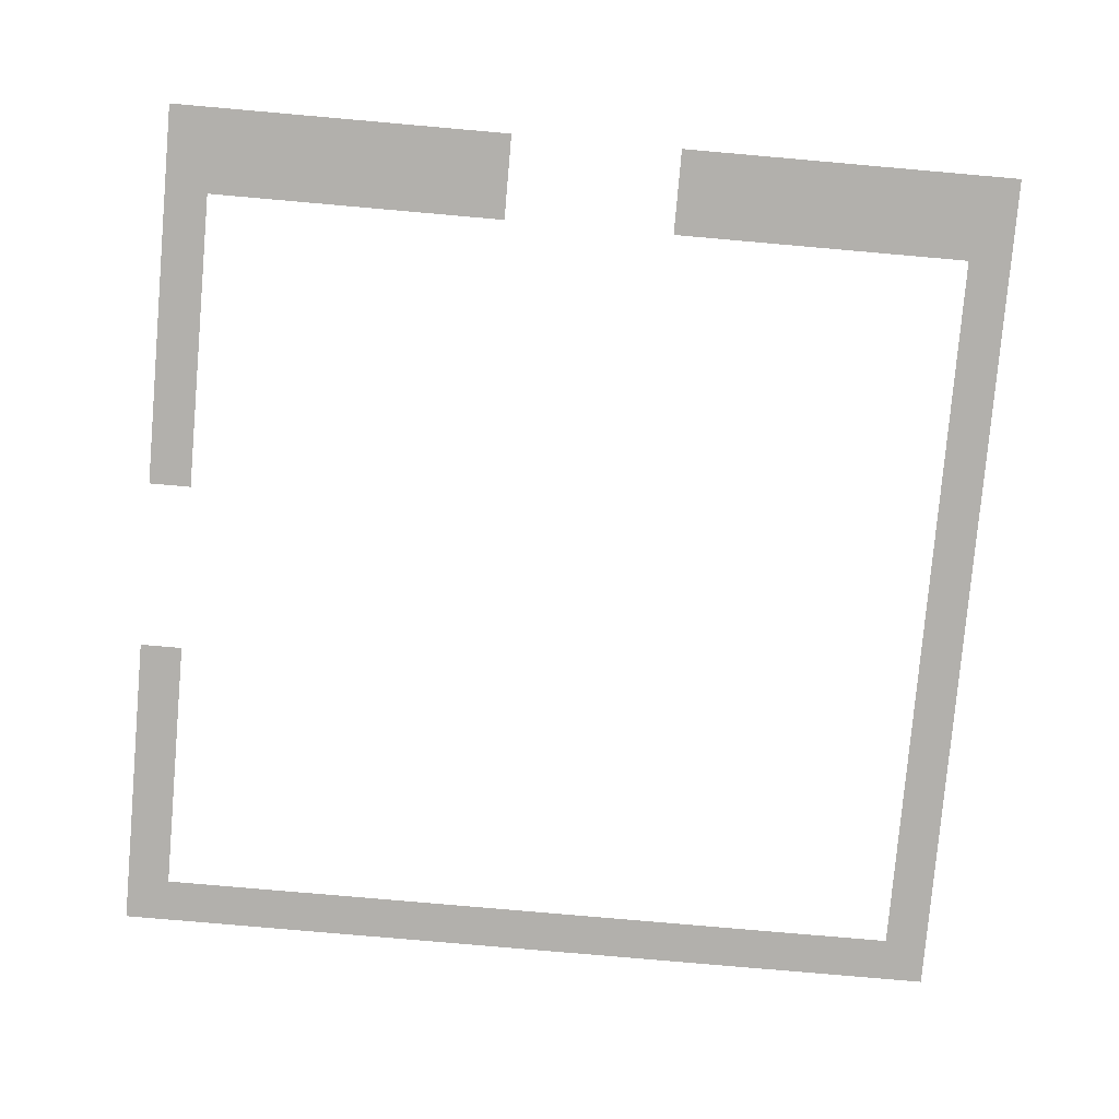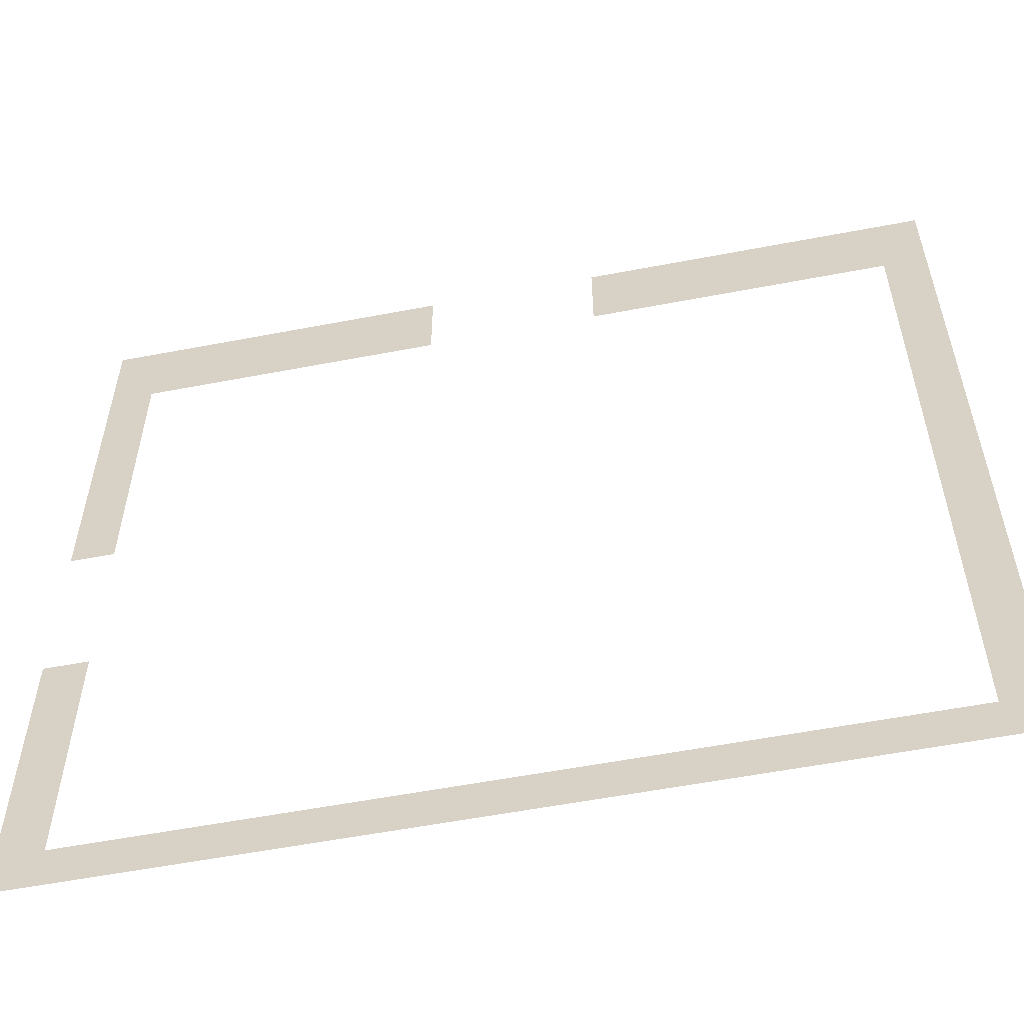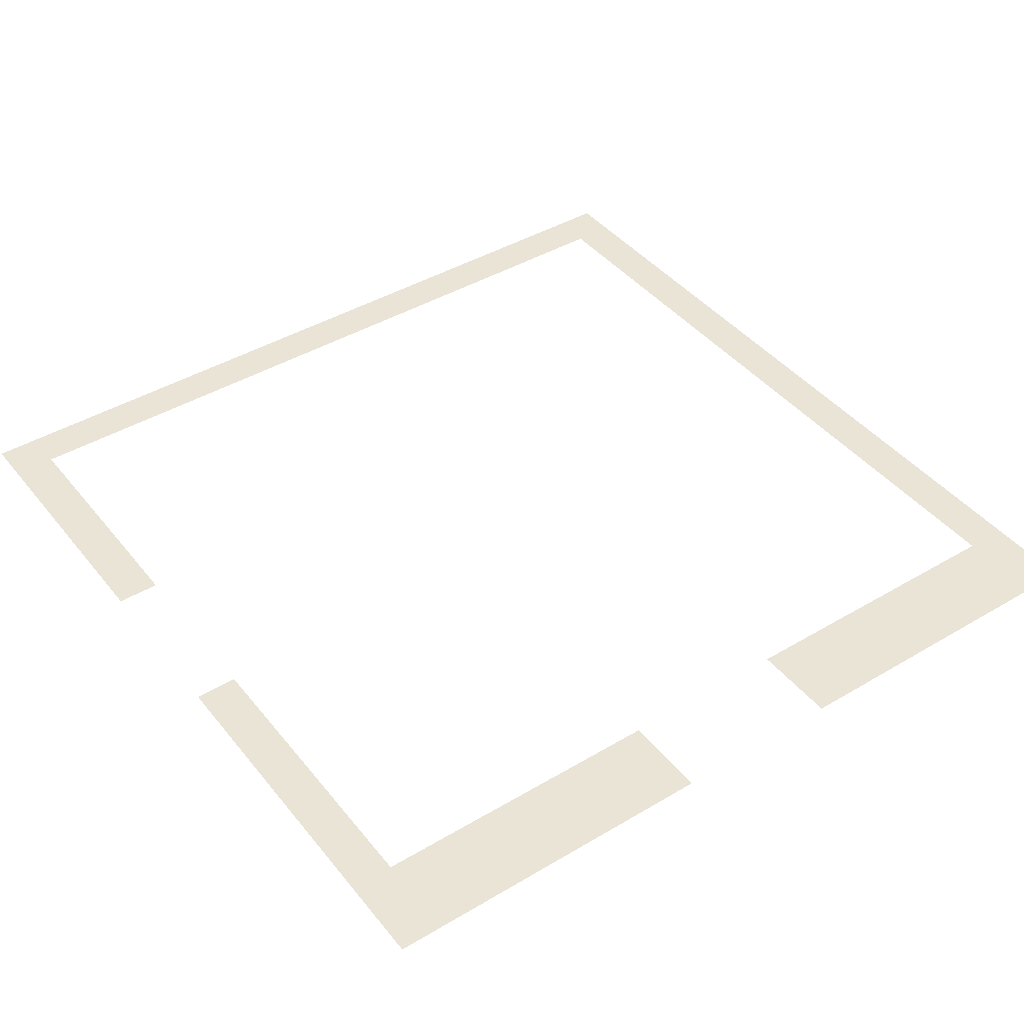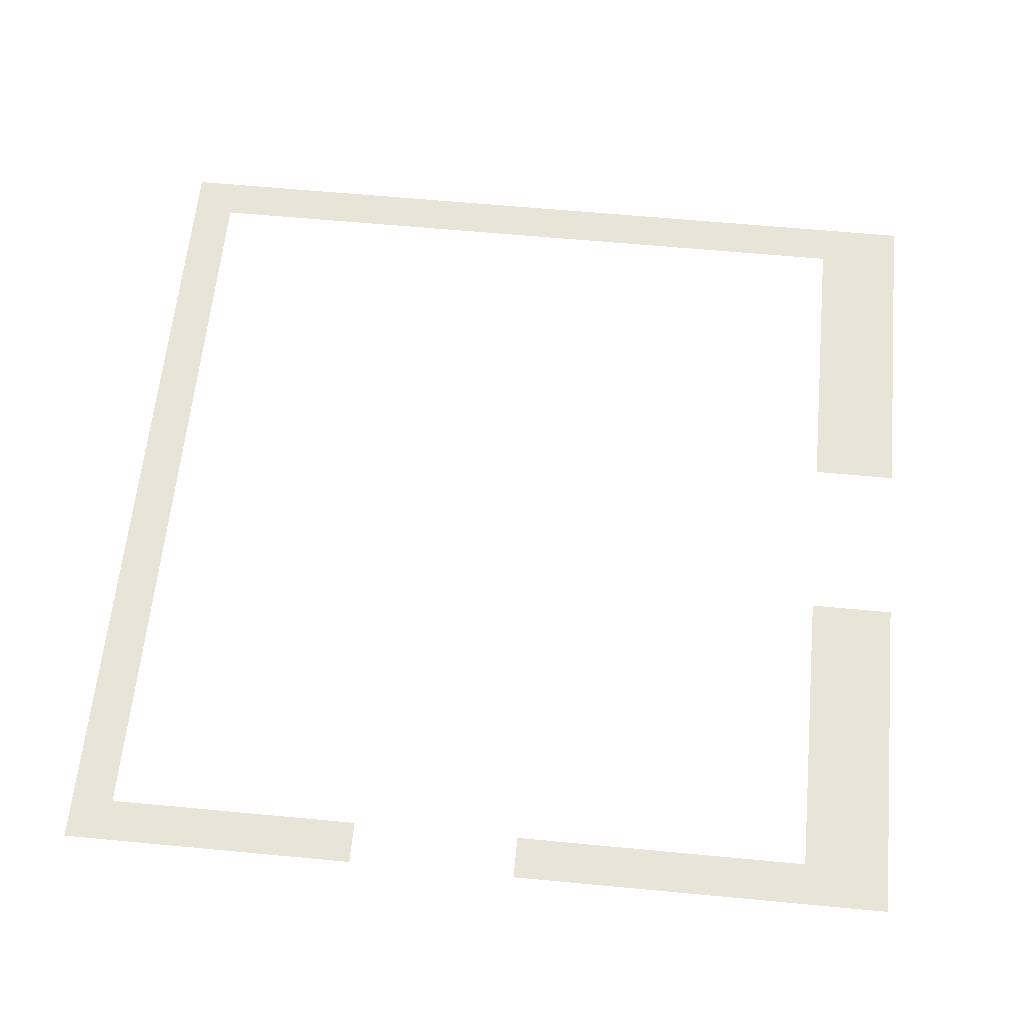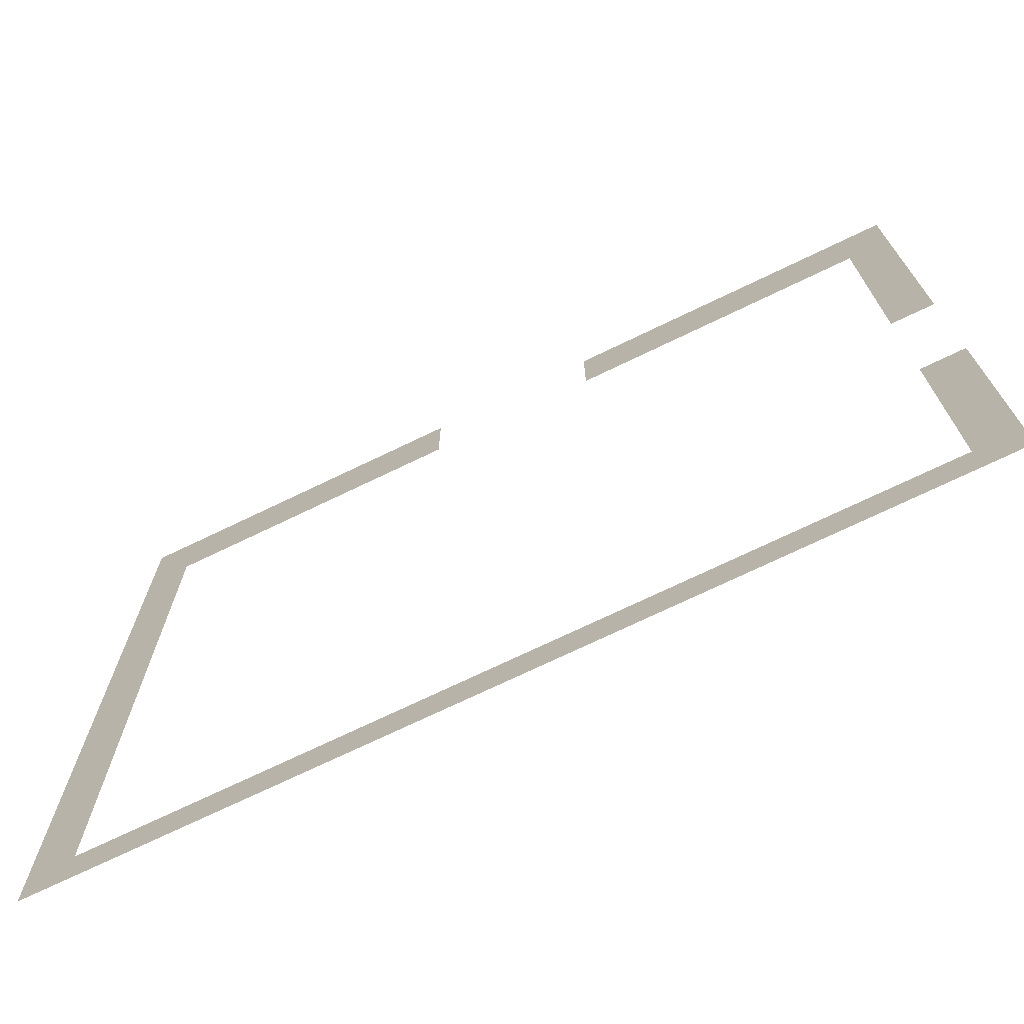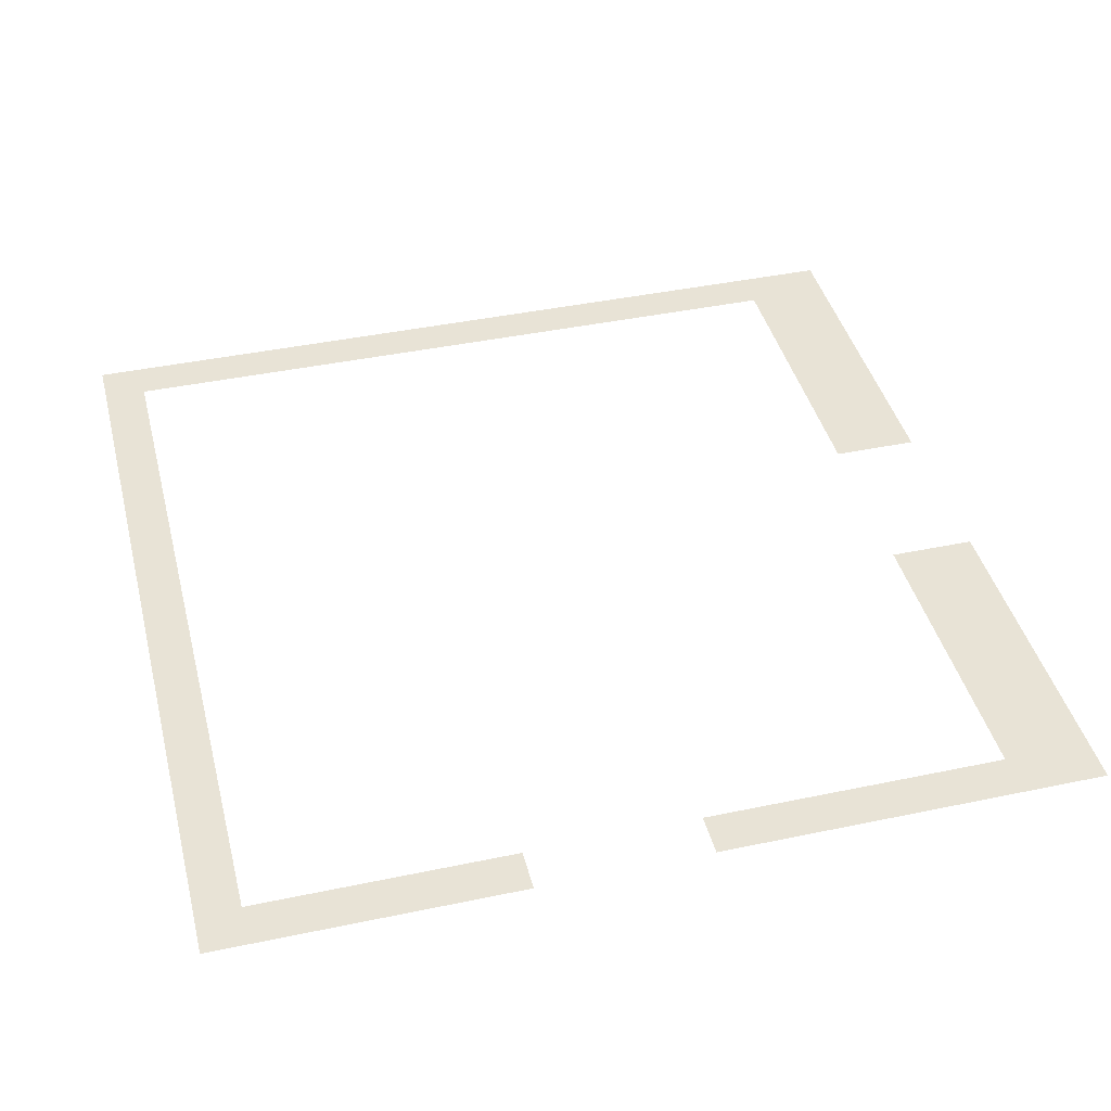
<metadata>
{"format":"obj","ext":"obj","renderer":"f3d","projection":"perspective","resolution":1024,"background":"white","views":[{"elev":-78.8,"azim":175.0,"up":"+Z"},{"elev":-56.9,"azim":-168.7,"up":"+Y"},{"elev":42.4,"azim":144.6,"up":"+Z"},{"elev":61.3,"azim":95.5,"up":"+Z"},{"elev":-72.8,"azim":25.7,"up":"+Y"},{"elev":41.9,"azim":75.8,"up":"+Z"}]}
</metadata>
<code>
v 0 -16 0
v -16 -16 0
v -16 0 0
v 0 0 0
v -16 -16 0
v -32 -16 0
v -32 0 0
v -16 0 0
v -32 -16 0
v -48 -16 0
v -48 0 0
v -32 0 0
v -48 -16 0
v -64 -16 0
v -64 0 0
v -48 0 0
v -64 -16 0
v -80 -16 0
v -80 0 0
v -64 0 0
v -80 -16 0
v -96 -16 0
v -96 0 0
v -80 0 0
v -96 -16 0
v -112 -16 0
v -112 0 0
v -96 0 0
v -112 -16 0
v -128 -16 0
v -128 0 0
v -112 0 0
v -192 -16 0
v -208 -16 0
v -208 0 0
v -192 0 0
v -208 -16 0
v -224 -16 0
v -224 0 0
v -208 0 0
v -224 -16 0
v -240 -16 0
v -240 0 0
v -224 0 0
v -240 -16 0
v -256 -16 0
v -256 0 0
v -240 0 0
v -256 -16 0
v -272 -16 0
v -272 0 0
v -256 0 0
v -272 -16 0
v -288 -16 0
v -288 0 0
v -272 0 0
v -288 -16 0
v -304 -16 0
v -304 0 0
v -288 0 0
v -304 -16 0
v -320 -16 0
v -320 0 0
v -304 0 0
v 0 -32 0
v -16 -32 0
v -16 -16 0
v 0 -16 0
v -16 -32 0
v -32 -32 0
v -32 -16 0
v -16 -16 0
v -32 -32 0
v -48 -32 0
v -48 -16 0
v -32 -16 0
v -48 -32 0
v -64 -32 0
v -64 -16 0
v -48 -16 0
v -64 -32 0
v -80 -32 0
v -80 -16 0
v -64 -16 0
v -80 -32 0
v -96 -32 0
v -96 -16 0
v -80 -16 0
v -96 -32 0
v -112 -32 0
v -112 -16 0
v -96 -16 0
v -112 -32 0
v -128 -32 0
v -128 -16 0
v -112 -16 0
v -192 -32 0
v -208 -32 0
v -208 -16 0
v -192 -16 0
v -208 -32 0
v -224 -32 0
v -224 -16 0
v -208 -16 0
v -224 -32 0
v -240 -32 0
v -240 -16 0
v -224 -16 0
v -240 -32 0
v -256 -32 0
v -256 -16 0
v -240 -16 0
v -256 -32 0
v -272 -32 0
v -272 -16 0
v -256 -16 0
v -272 -32 0
v -288 -32 0
v -288 -16 0
v -272 -16 0
v -288 -32 0
v -304 -32 0
v -304 -16 0
v -288 -16 0
v -304 -32 0
v -320 -32 0
v -320 -16 0
v -304 -16 0
v 0 -48 0
v -16 -48 0
v -16 -32 0
v 0 -32 0
v -304 -48 0
v -320 -48 0
v -320 -32 0
v -304 -32 0
v 0 -64 0
v -16 -64 0
v -16 -48 0
v 0 -48 0
v -304 -64 0
v -320 -64 0
v -320 -48 0
v -304 -48 0
v 0 -80 0
v -16 -80 0
v -16 -64 0
v 0 -64 0
v -304 -80 0
v -320 -80 0
v -320 -64 0
v -304 -64 0
v 0 -96 0
v -16 -96 0
v -16 -80 0
v 0 -80 0
v -304 -96 0
v -320 -96 0
v -320 -80 0
v -304 -80 0
v 0 -112 0
v -16 -112 0
v -16 -96 0
v 0 -96 0
v -304 -112 0
v -320 -112 0
v -320 -96 0
v -304 -96 0
v 0 -128 0
v -16 -128 0
v -16 -112 0
v 0 -112 0
v -304 -128 0
v -320 -128 0
v -320 -112 0
v -304 -112 0
v 0 -144 0
v -16 -144 0
v -16 -128 0
v 0 -128 0
v -304 -144 0
v -320 -144 0
v -320 -128 0
v -304 -128 0
v -304 -160 0
v -320 -160 0
v -320 -144 0
v -304 -144 0
v -304 -176 0
v -320 -176 0
v -320 -160 0
v -304 -160 0
v -304 -192 0
v -320 -192 0
v -320 -176 0
v -304 -176 0
v -304 -208 0
v -320 -208 0
v -320 -192 0
v -304 -192 0
v 0 -224 0
v -16 -224 0
v -16 -208 0
v 0 -208 0
v -304 -224 0
v -320 -224 0
v -320 -208 0
v -304 -208 0
v 0 -240 0
v -16 -240 0
v -16 -224 0
v 0 -224 0
v -304 -240 0
v -320 -240 0
v -320 -224 0
v -304 -224 0
v 0 -256 0
v -16 -256 0
v -16 -240 0
v 0 -240 0
v -304 -256 0
v -320 -256 0
v -320 -240 0
v -304 -240 0
v 0 -272 0
v -16 -272 0
v -16 -256 0
v 0 -256 0
v -304 -272 0
v -320 -272 0
v -320 -256 0
v -304 -256 0
v 0 -288 0
v -16 -288 0
v -16 -272 0
v 0 -272 0
v -304 -288 0
v -320 -288 0
v -320 -272 0
v -304 -272 0
v 0 -304 0
v -16 -304 0
v -16 -288 0
v 0 -288 0
v -304 -304 0
v -320 -304 0
v -320 -288 0
v -304 -288 0
v 0 -320 0
v -16 -320 0
v -16 -304 0
v 0 -304 0
v -16 -320 0
v -32 -320 0
v -32 -304 0
v -16 -304 0
v -32 -320 0
v -48 -320 0
v -48 -304 0
v -32 -304 0
v -48 -320 0
v -64 -320 0
v -64 -304 0
v -48 -304 0
v -64 -320 0
v -80 -320 0
v -80 -304 0
v -64 -304 0
v -80 -320 0
v -96 -320 0
v -96 -304 0
v -80 -304 0
v -96 -320 0
v -112 -320 0
v -112 -304 0
v -96 -304 0
v -112 -320 0
v -128 -320 0
v -128 -304 0
v -112 -304 0
v -128 -320 0
v -144 -320 0
v -144 -304 0
v -128 -304 0
v -144 -320 0
v -160 -320 0
v -160 -304 0
v -144 -304 0
v -160 -320 0
v -176 -320 0
v -176 -304 0
v -160 -304 0
v -176 -320 0
v -192 -320 0
v -192 -304 0
v -176 -304 0
v -192 -320 0
v -208 -320 0
v -208 -304 0
v -192 -304 0
v -208 -320 0
v -224 -320 0
v -224 -304 0
v -208 -304 0
v -224 -320 0
v -240 -320 0
v -240 -304 0
v -224 -304 0
v -240 -320 0
v -256 -320 0
v -256 -304 0
v -240 -304 0
v -256 -320 0
v -272 -320 0
v -272 -304 0
v -256 -304 0
v -272 -320 0
v -288 -320 0
v -288 -304 0
v -272 -304 0
v -288 -320 0
v -304 -320 0
v -304 -304 0
v -288 -304 0
v -304 -320 0
v -320 -320 0
v -320 -304 0
v -304 -304 0
g TopLeftRoom_mesh_0003
f 1 2 3 4
f 5 6 7 8
f 9 10 11 12
f 13 14 15 16
f 17 18 19 20
f 21 22 23 24
f 25 26 27 28
f 29 30 31 32
f 33 34 35 36
f 37 38 39 40
f 41 42 43 44
f 45 46 47 48
f 49 50 51 52
f 53 54 55 56
f 57 58 59 60
f 61 62 63 64
f 65 66 67 68
f 69 70 71 72
f 73 74 75 76
f 77 78 79 80
f 81 82 83 84
f 85 86 87 88
f 89 90 91 92
f 93 94 95 96
f 97 98 99 100
f 101 102 103 104
f 105 106 107 108
f 109 110 111 112
f 113 114 115 116
f 117 118 119 120
f 121 122 123 124
f 125 126 127 128
f 129 130 131 132
f 133 134 135 136
f 137 138 139 140
f 141 142 143 144
f 145 146 147 148
f 149 150 151 152
f 153 154 155 156
f 157 158 159 160
f 161 162 163 164
f 165 166 167 168
f 169 170 171 172
f 173 174 175 176
f 177 178 179 180
f 181 182 183 184
f 185 186 187 188
f 189 190 191 192
f 193 194 195 196
f 197 198 199 200
f 201 202 203 204
f 205 206 207 208
f 209 210 211 212
f 213 214 215 216
f 217 218 219 220
f 221 222 223 224
f 225 226 227 228
f 229 230 231 232
f 233 234 235 236
f 237 238 239 240
f 241 242 243 244
f 245 246 247 248
f 249 250 251 252
f 253 254 255 256
f 257 258 259 260
f 261 262 263 264
f 265 266 267 268
f 269 270 271 272
f 273 274 275 276
f 277 278 279 280
f 281 282 283 284
f 285 286 287 288
f 289 290 291 292
f 293 294 295 296
f 297 298 299 300
f 301 302 303 304
f 305 306 307 308
f 309 310 311 312
f 313 314 315 316
f 317 318 319 320
f 321 322 323 324
f 325 326 327 328

</code>
